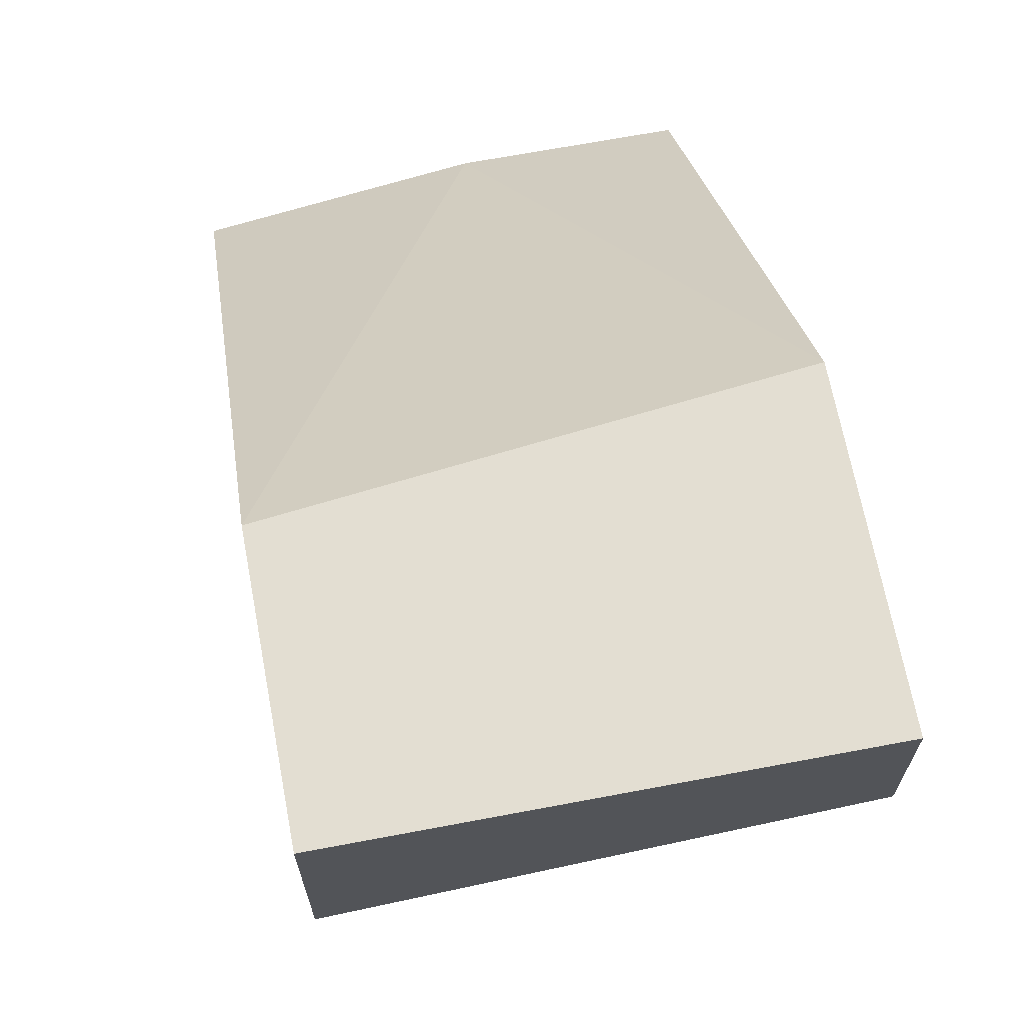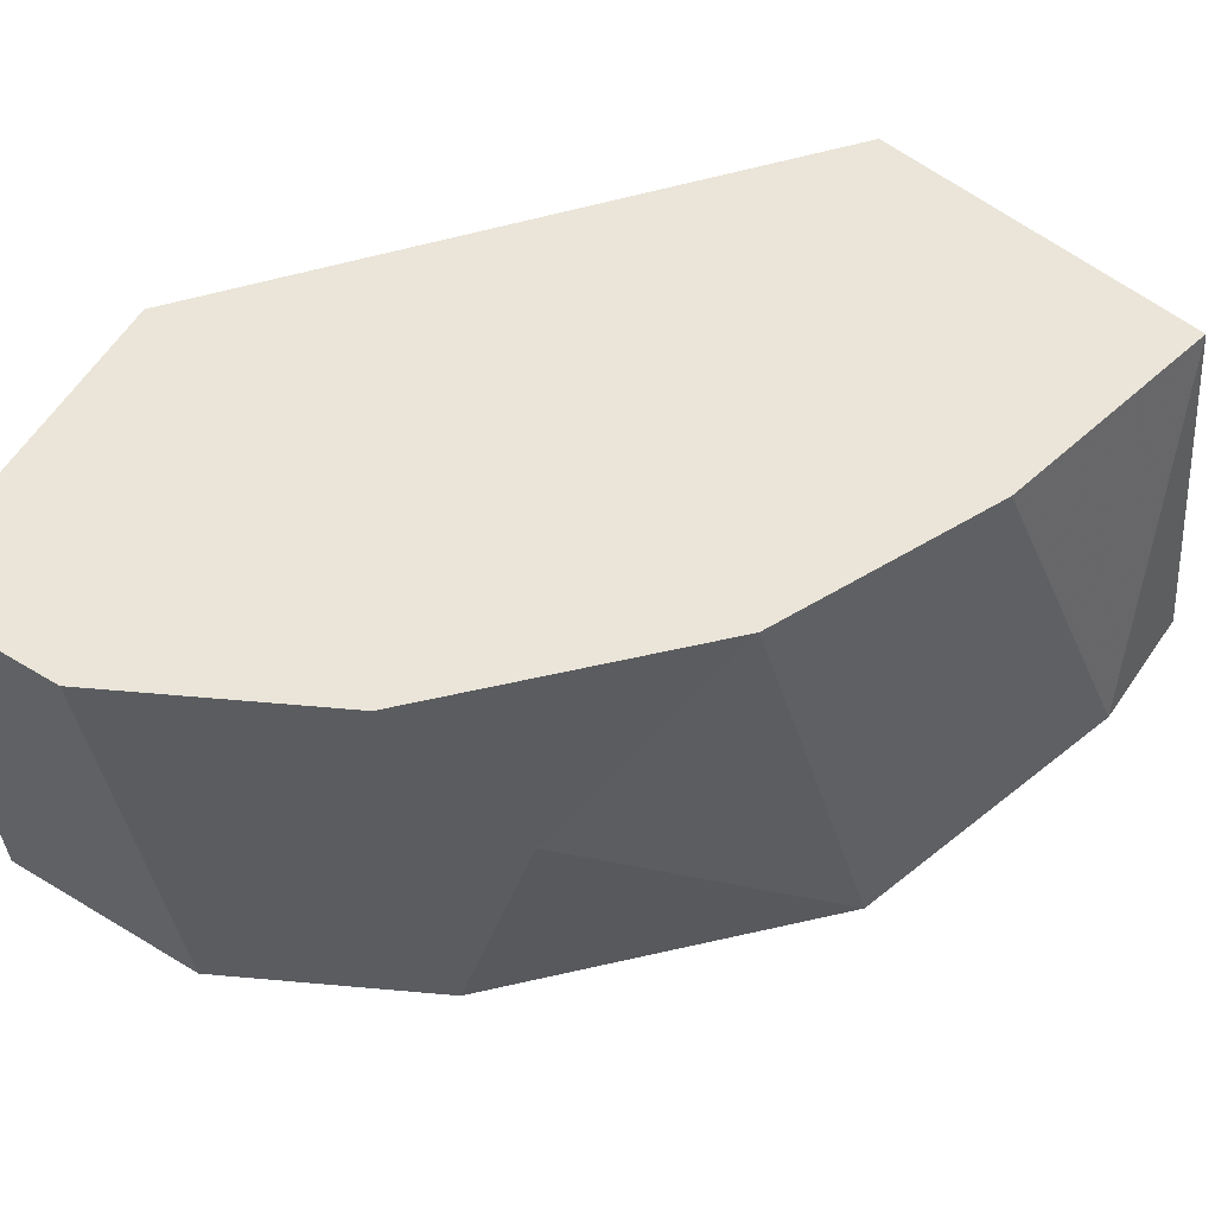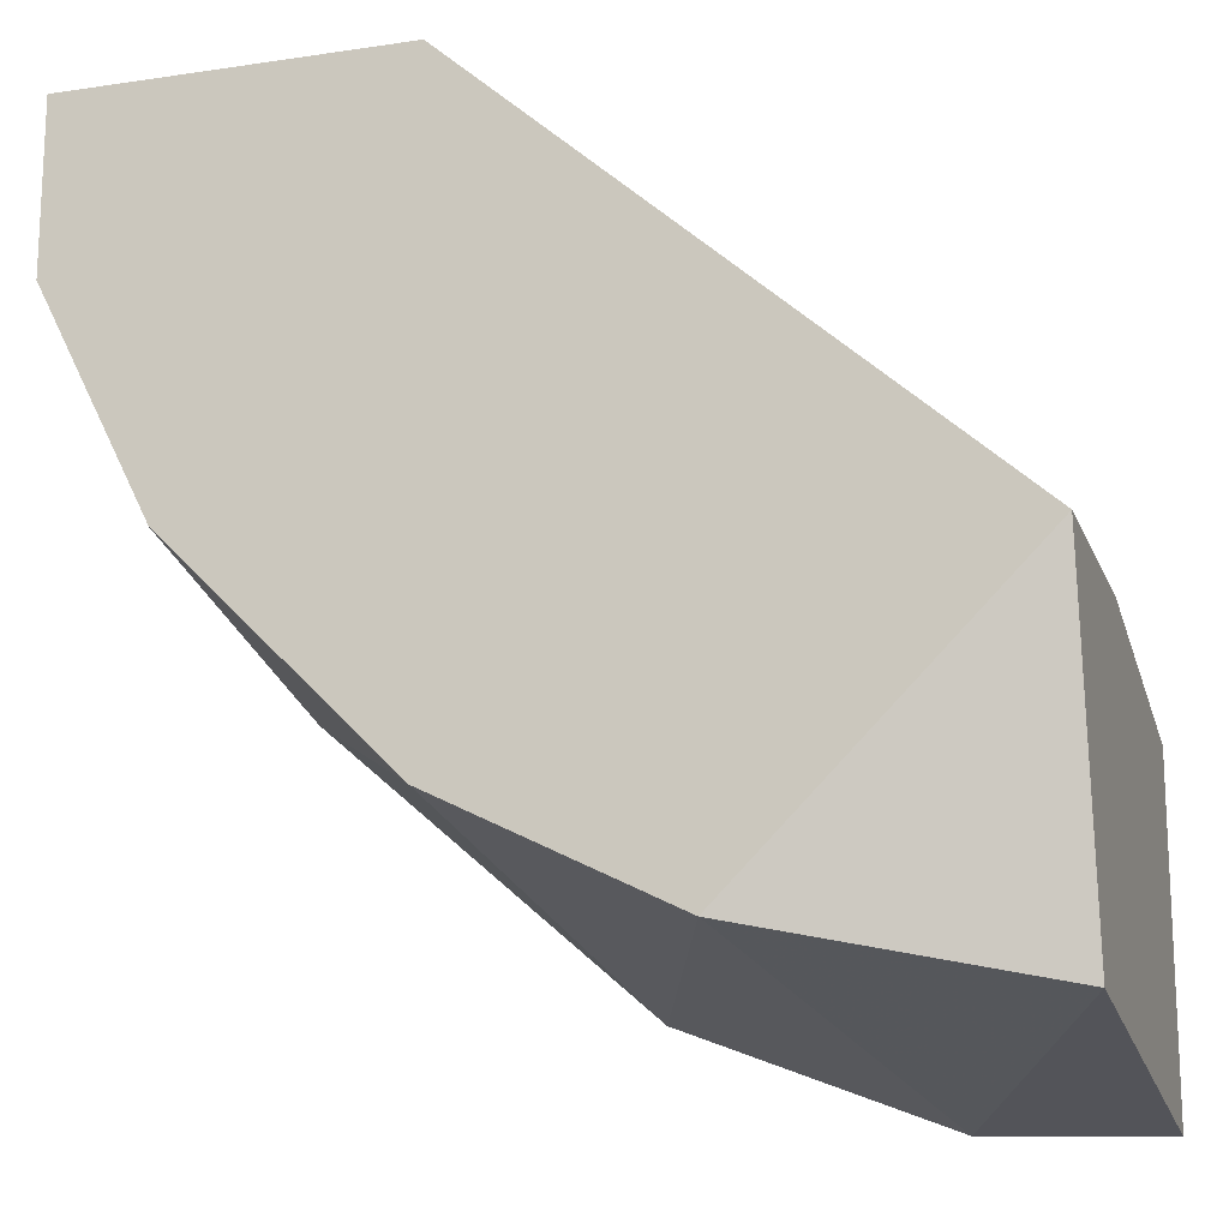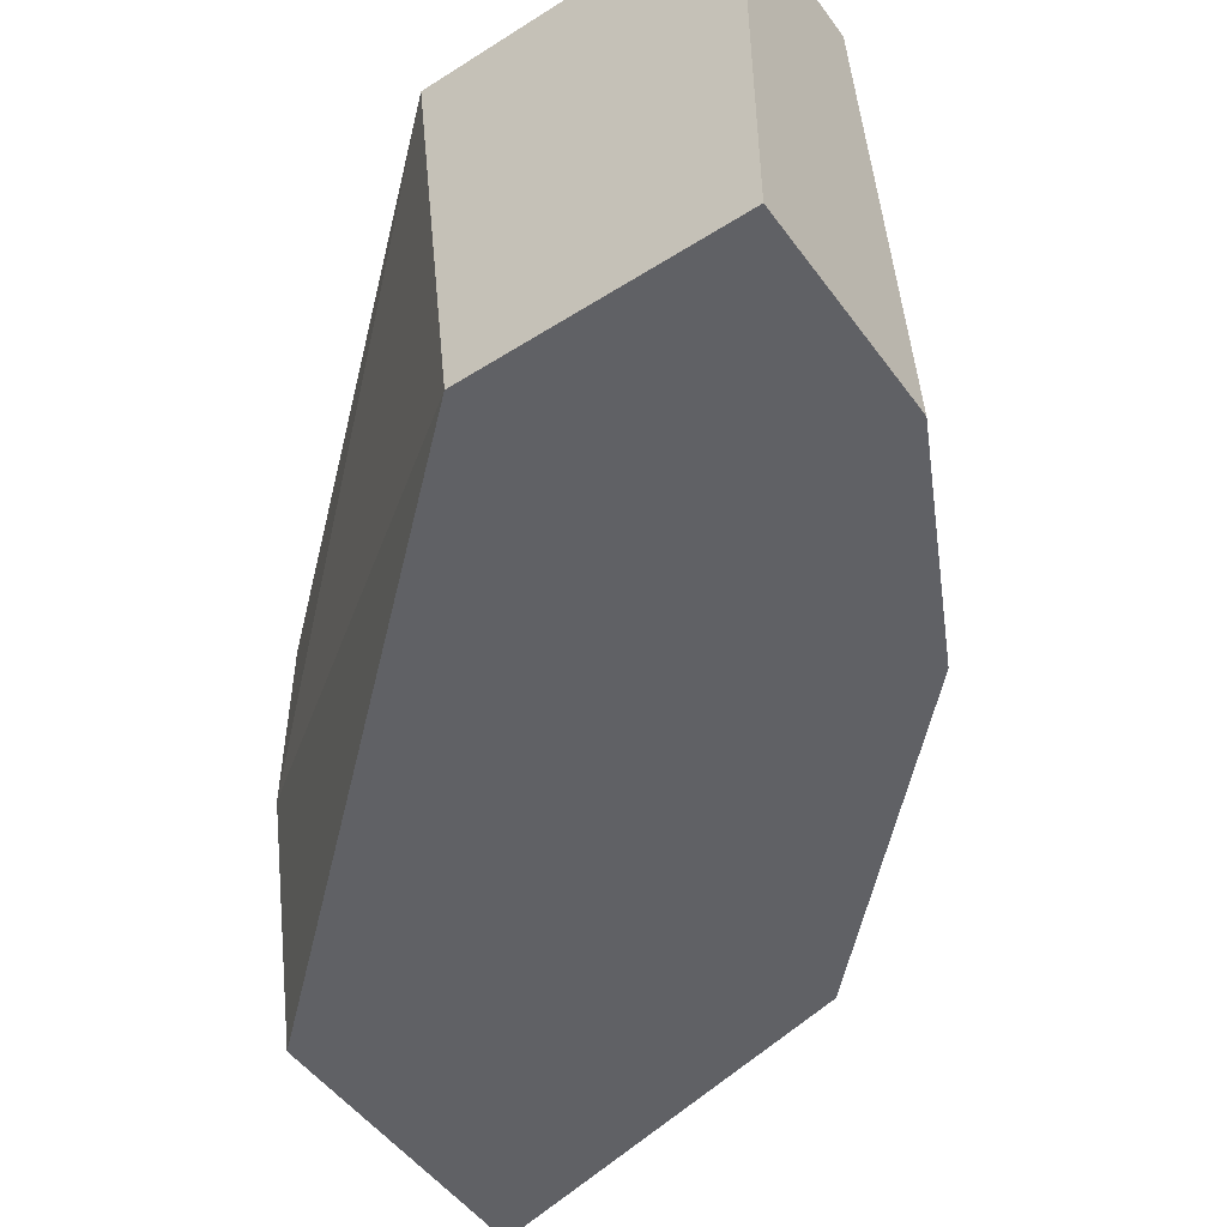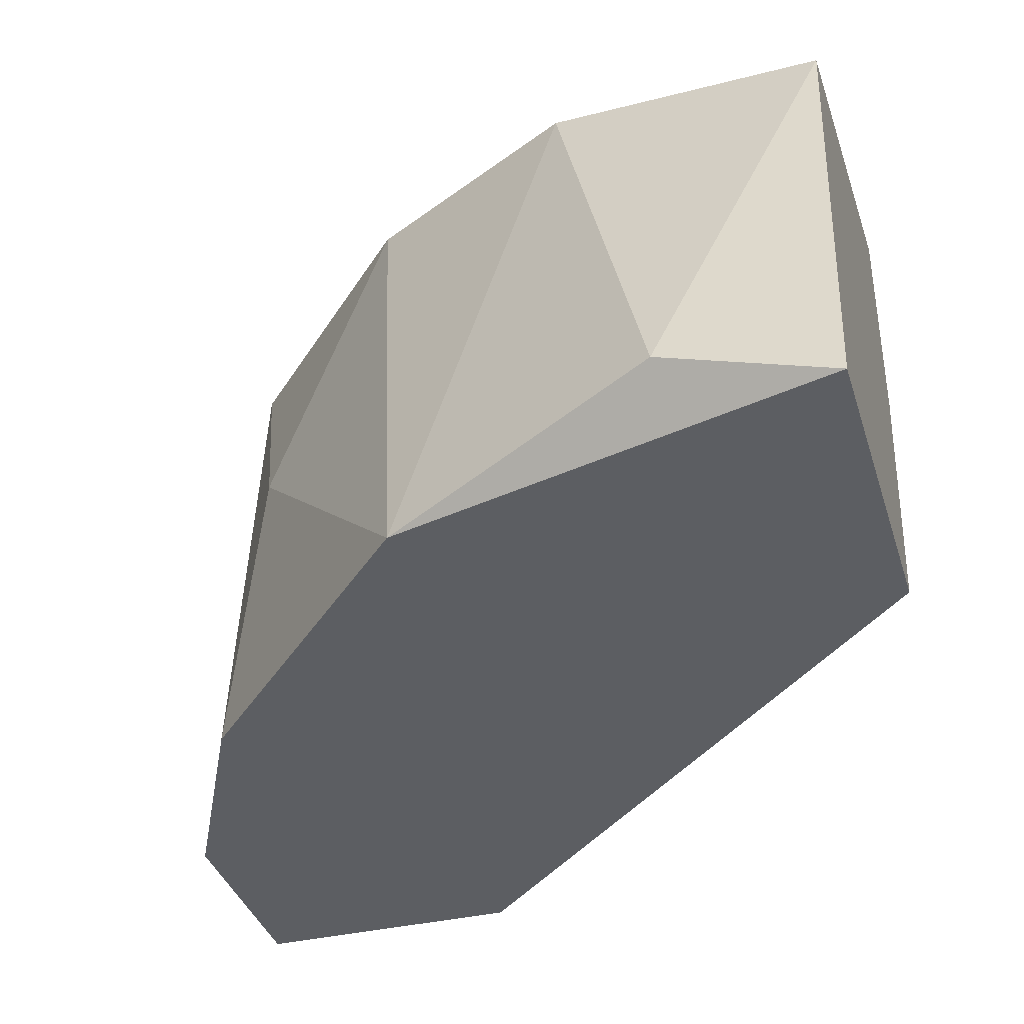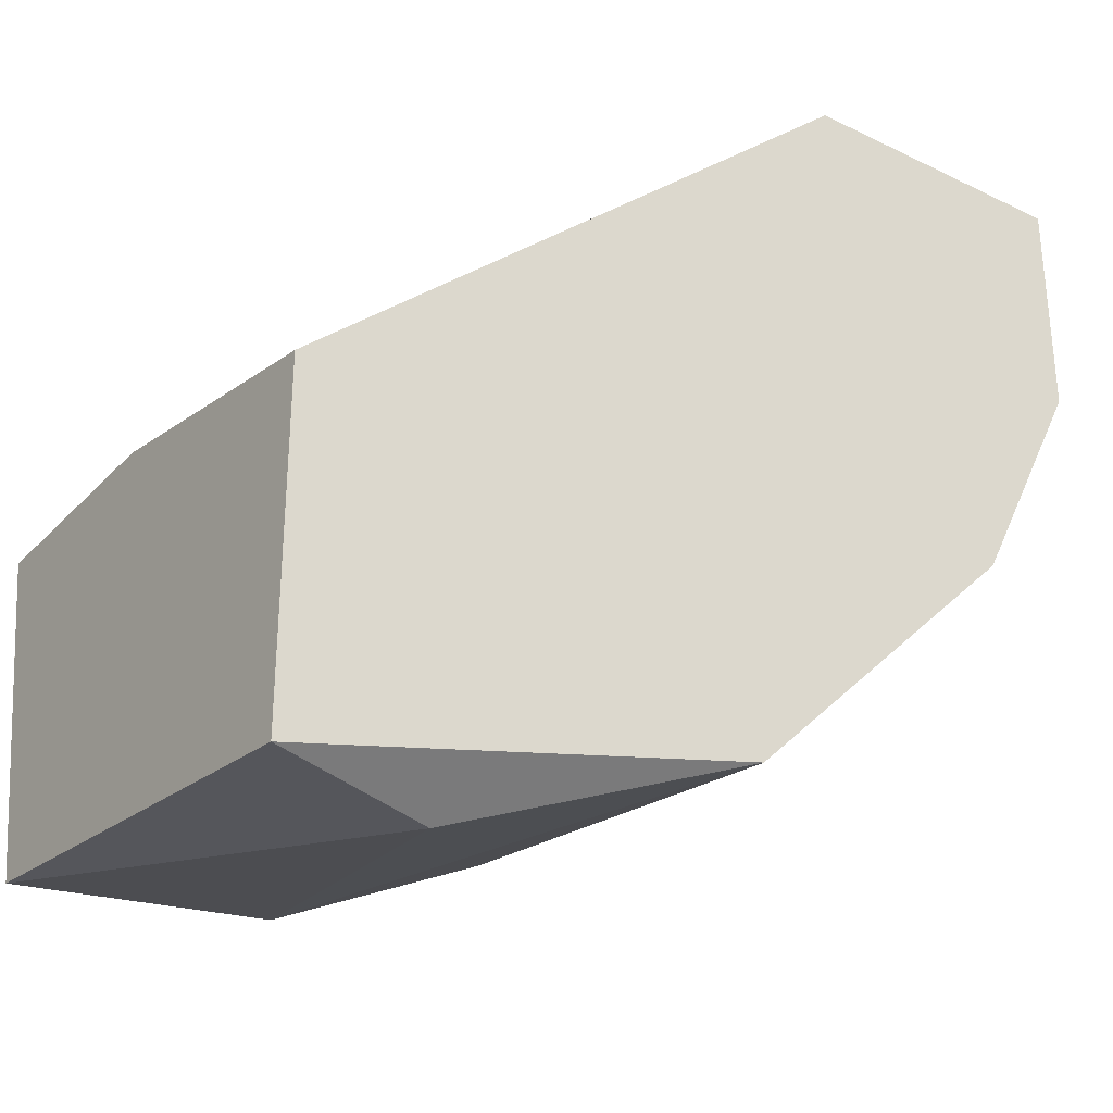
<metadata>
{"format":"obj","ext":"obj","renderer":"f3d","projection":"perspective","resolution":1024,"background":"white","views":[{"elev":67.7,"azim":79.3,"up":"+Z"},{"elev":59.0,"azim":121.8,"up":"+Y"},{"elev":-16.3,"azim":-163.0,"up":"+Z"},{"elev":-50.2,"azim":34.8,"up":"+Y"},{"elev":-37.7,"azim":-163.3,"up":"+Y"},{"elev":-31.0,"azim":-34.9,"up":"+Z"}]}
</metadata>
<code>
v 0.01835 0.02164 -0.007924
v 0.01059 0.03037 -0.003069
v 0.01059 0.02164 -0.009867
v 0.01059 0.02164 -0.00404
v 0.01059 0.0294 -0.008895
v 0.01059 0.02649 -0.003069
v 0.02515 0.03037 0.004698
v 0.02515 0.03037 0.001784
v 0.02515 0.02164 0.004698
v 0.02515 0.02164 0.000813
v 0.01544 0.03037 -0.007924
v 0.01932 0.03037 0.004698
v 0.01932 0.03037 -0.005981
v 0.02224 0.02649 -0.00404
v 0.0135 0.02261 -0.009867
v 0.02321 0.03037 -0.0021
v 0.02321 0.02164 -0.003069
v 0.02029 0.02164 0.004698
f 1 13 14
f 4 3 9
f 3 4 2
f 16 2 12
f 9 3 1
f 2 16 11
f 4 9 18
f 9 12 18
f 12 9 7
f 16 12 7
f 9 1 10
f 7 9 10
f 3 2 5
f 2 11 5
f 16 10 17
f 10 1 17
f 1 3 15
f 11 1 15
f 3 5 15
f 5 11 15
f 2 4 6
f 12 2 6
f 4 18 6
f 18 12 6
f 11 16 13
f 1 11 13
f 16 7 8
f 10 16 8
f 7 10 8
f 16 17 14
f 17 1 14
f 13 16 14

</code>
